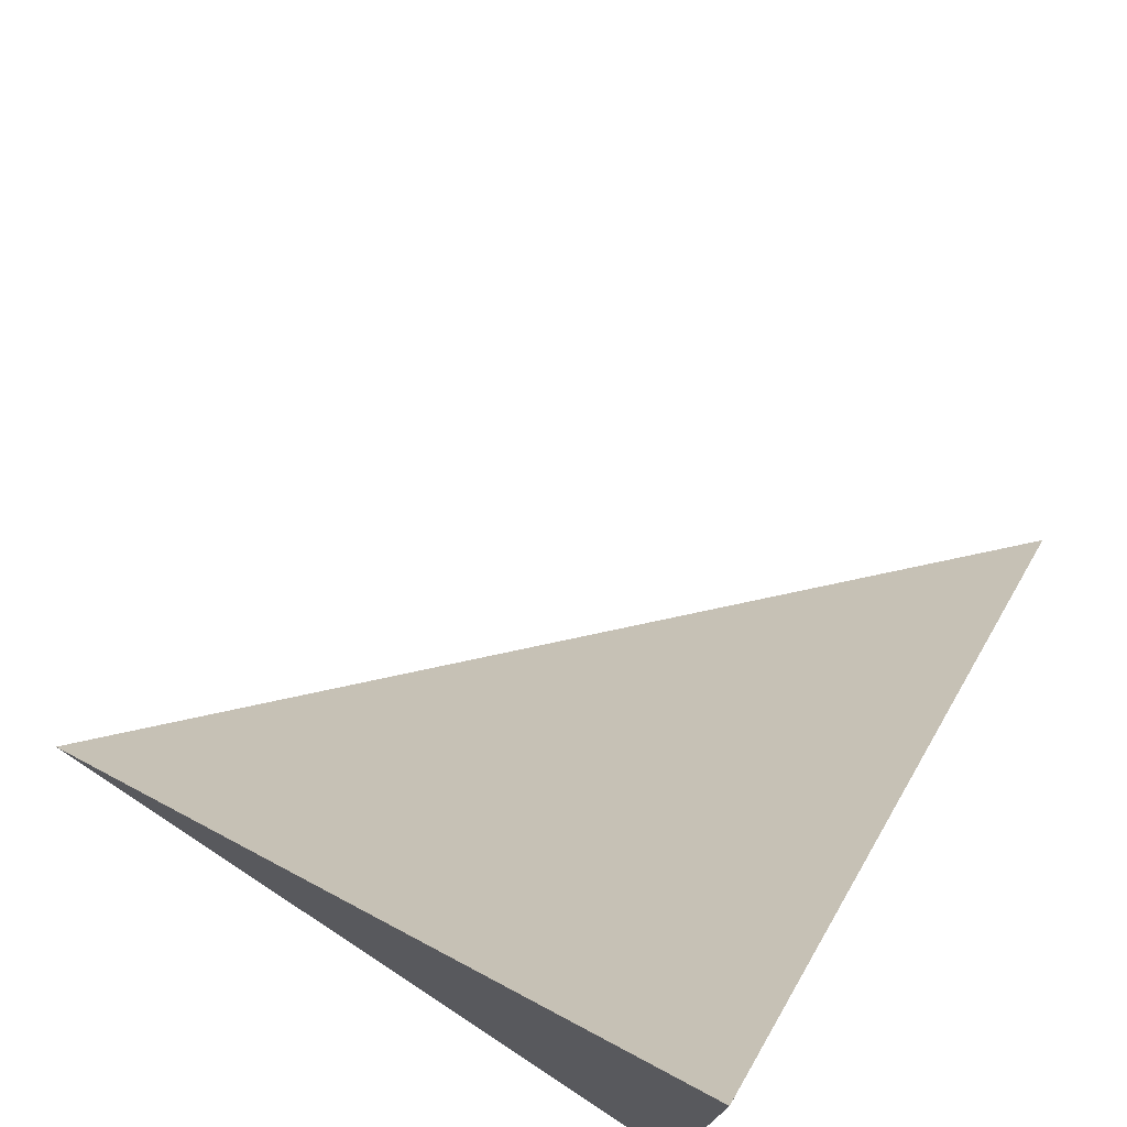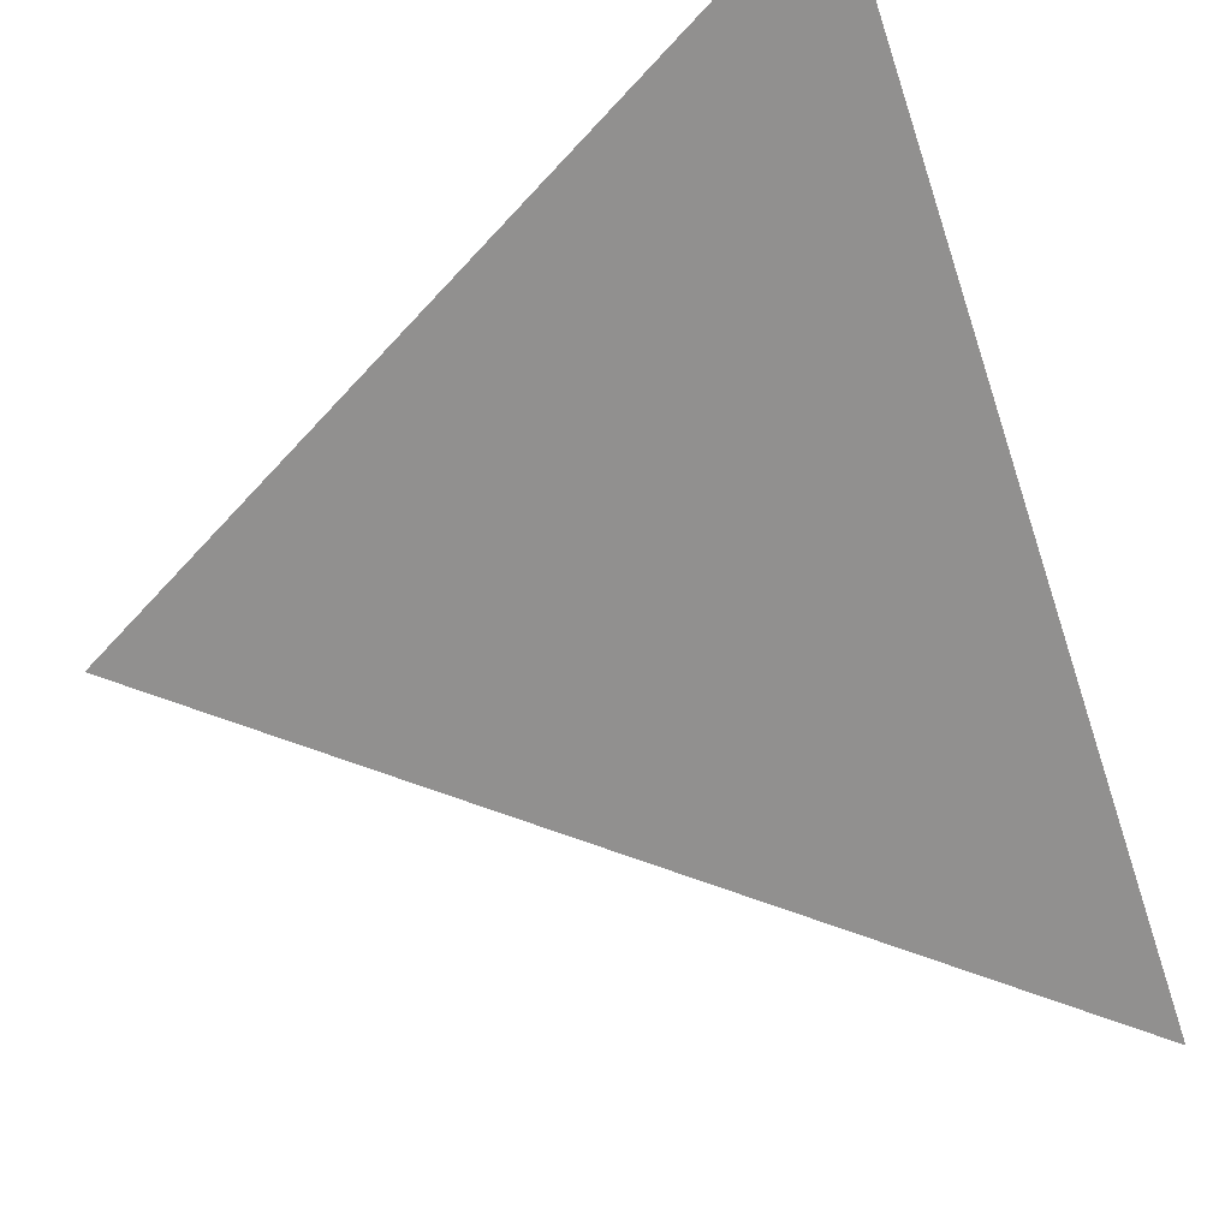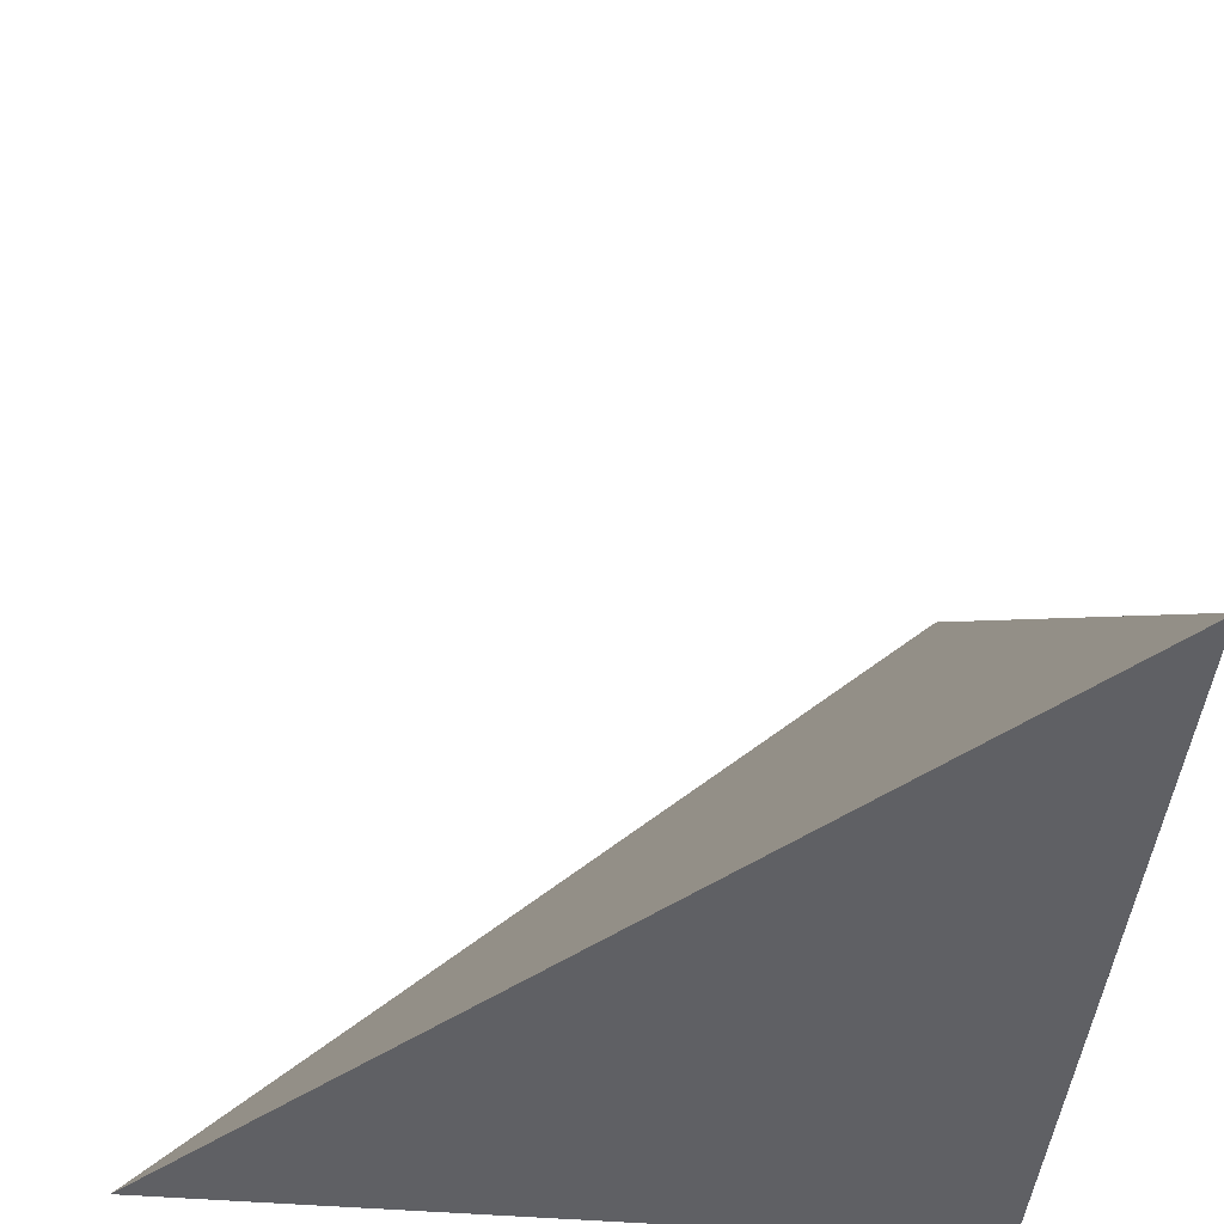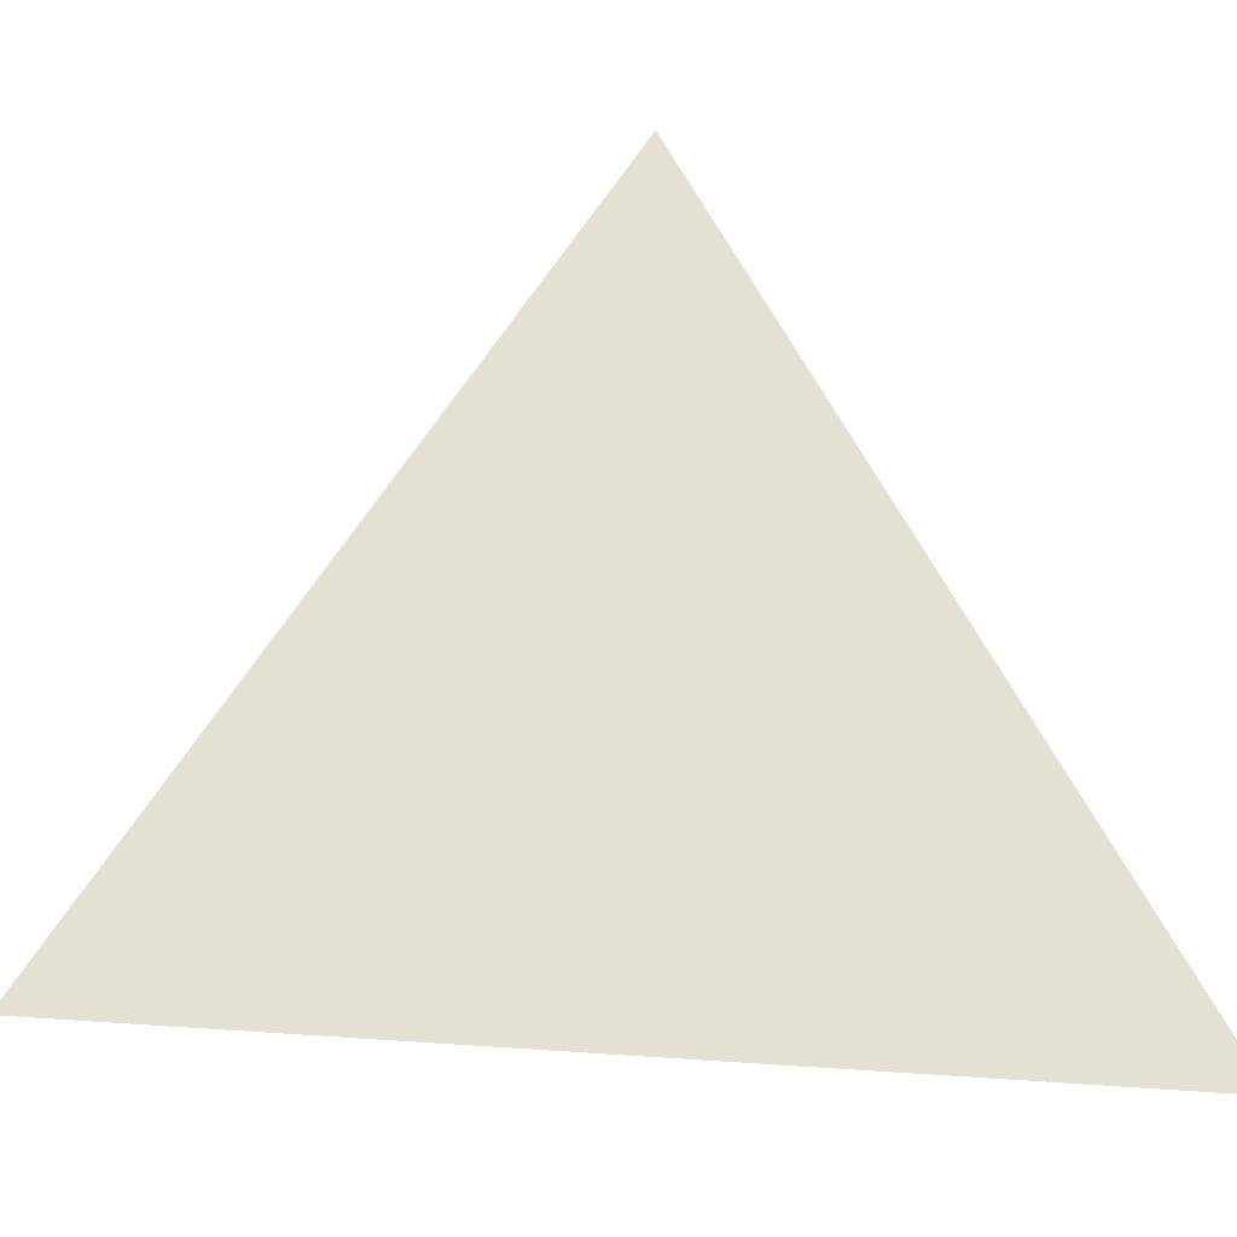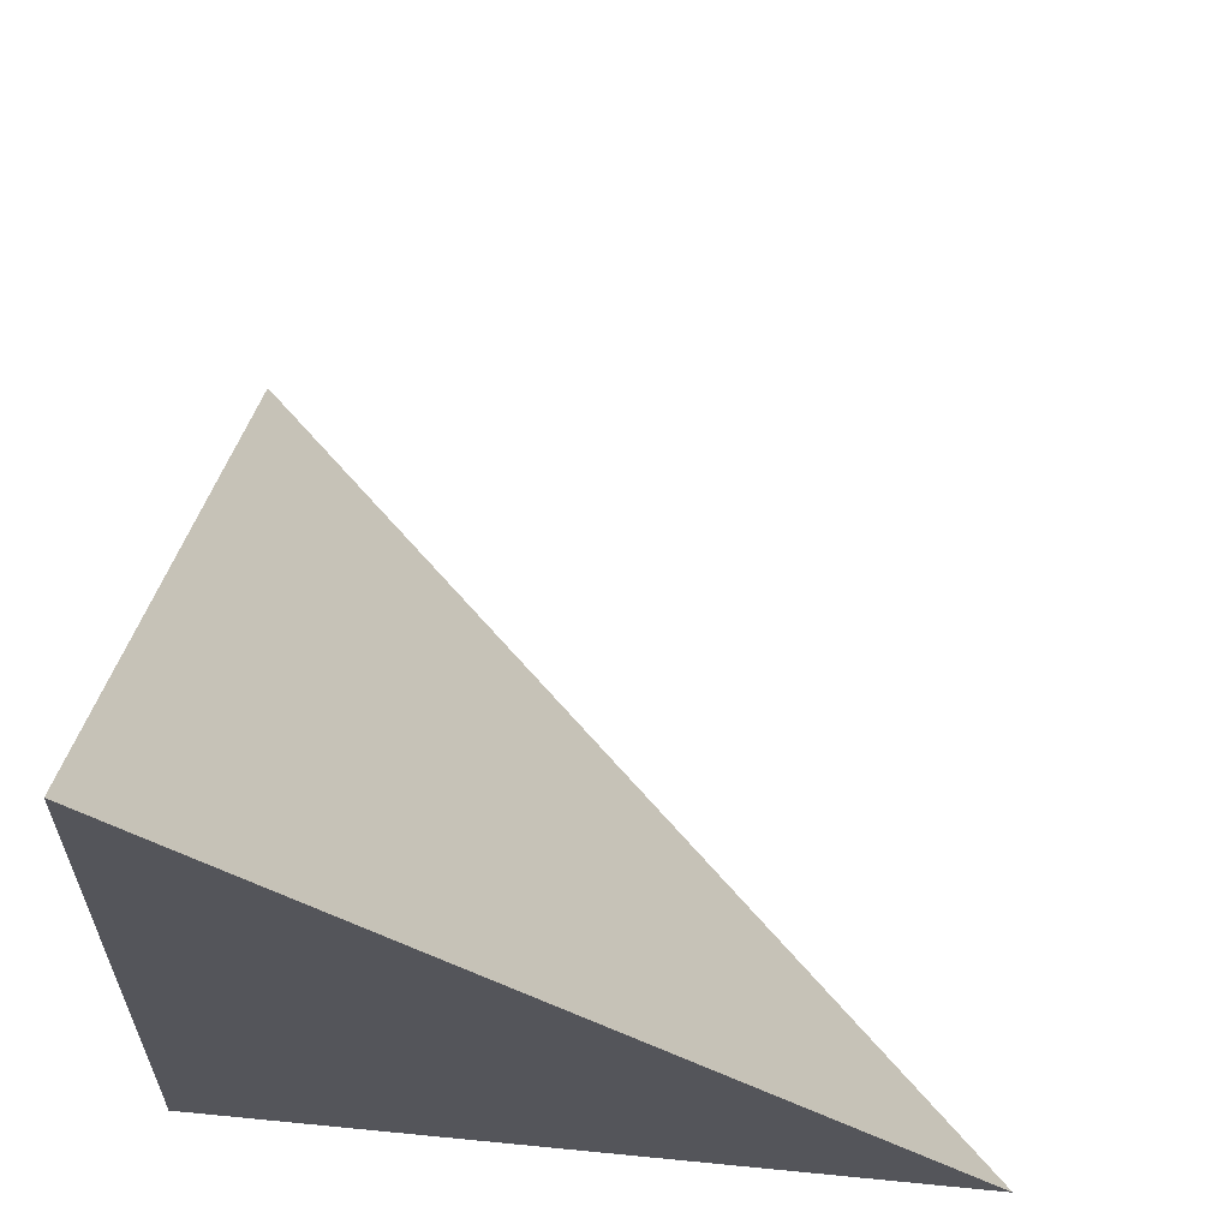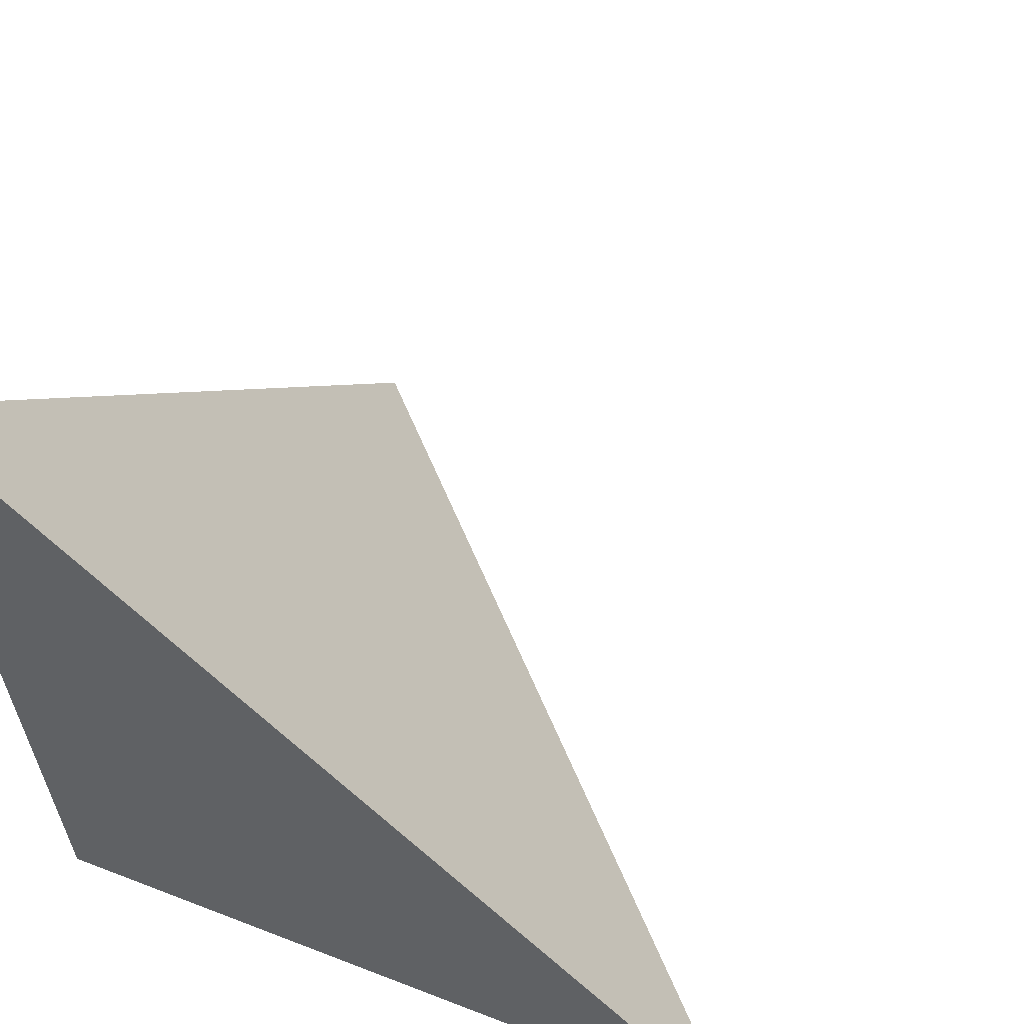
<metadata>
{"format":"obj","ext":"obj","renderer":"f3d","projection":"perspective","resolution":1024,"background":"white","views":[{"elev":70.7,"azim":-147.4,"up":"+Y"},{"elev":55.0,"azim":157.3,"up":"+Z"},{"elev":-48.1,"azim":177.4,"up":"+Z"},{"elev":8.8,"azim":140.2,"up":"+Z"},{"elev":66.3,"azim":7.3,"up":"+Z"},{"elev":50.2,"azim":-65.3,"up":"+Y"}]}
</metadata>
<code>
v  1.009  0  1.009
v  2.022  0.02612  1.022
v  0.9474  1.013  0.9474
v  1.022  0.02612  2.022
f 1 3 2
f 1 4 3
f 1 2 4
f 2 3 4

</code>
